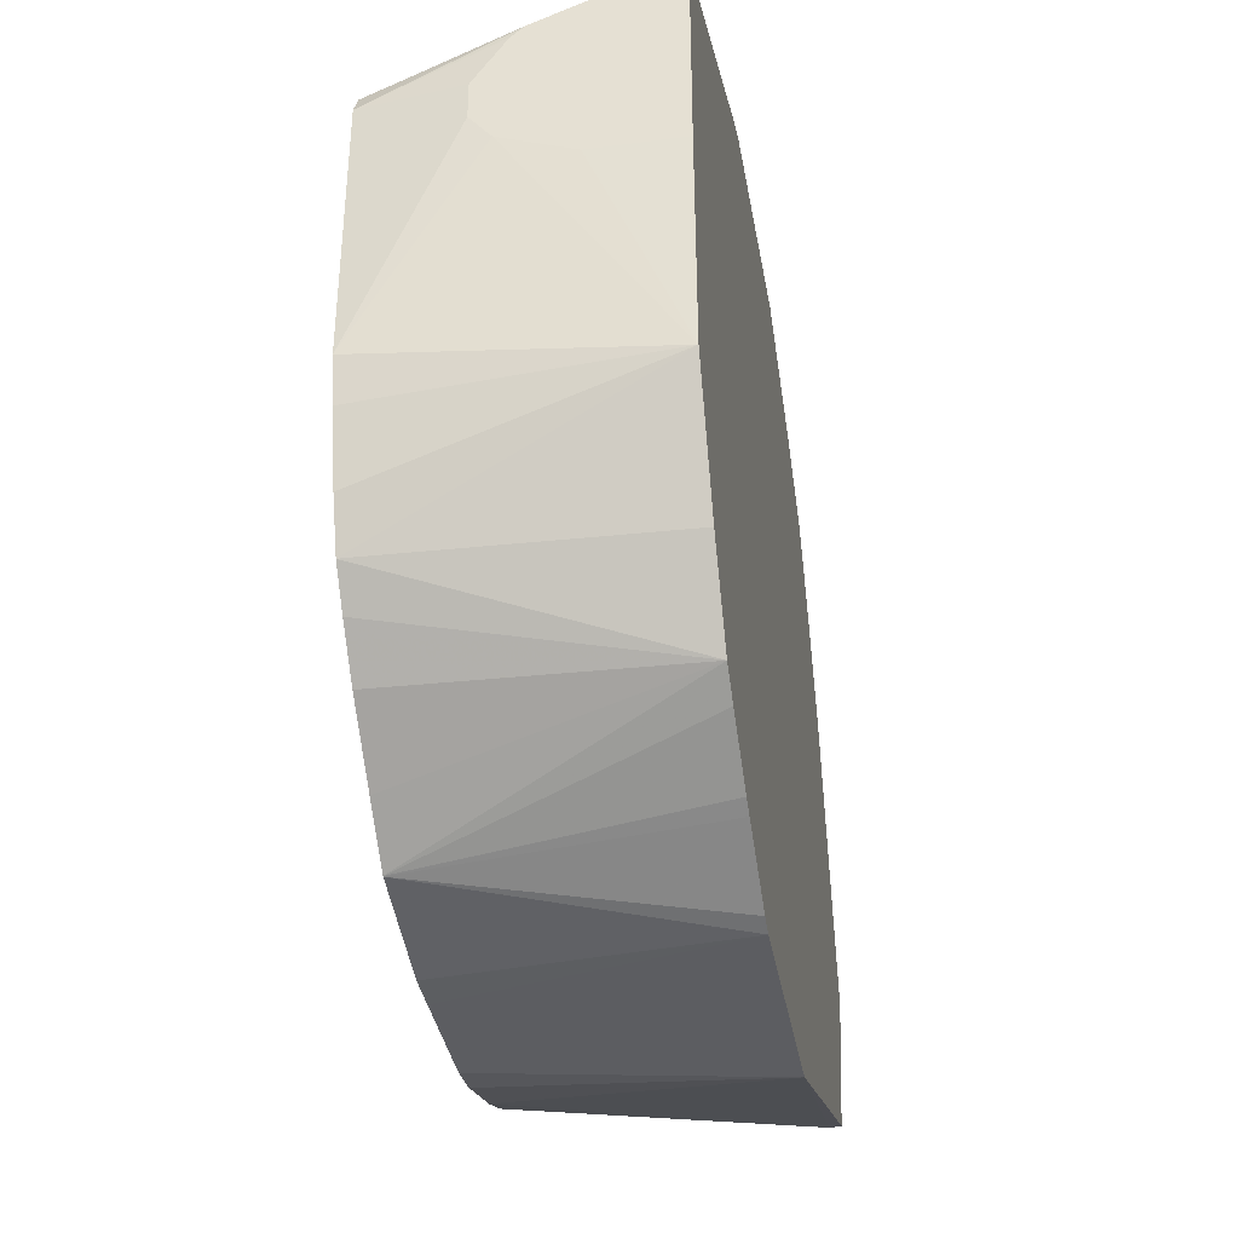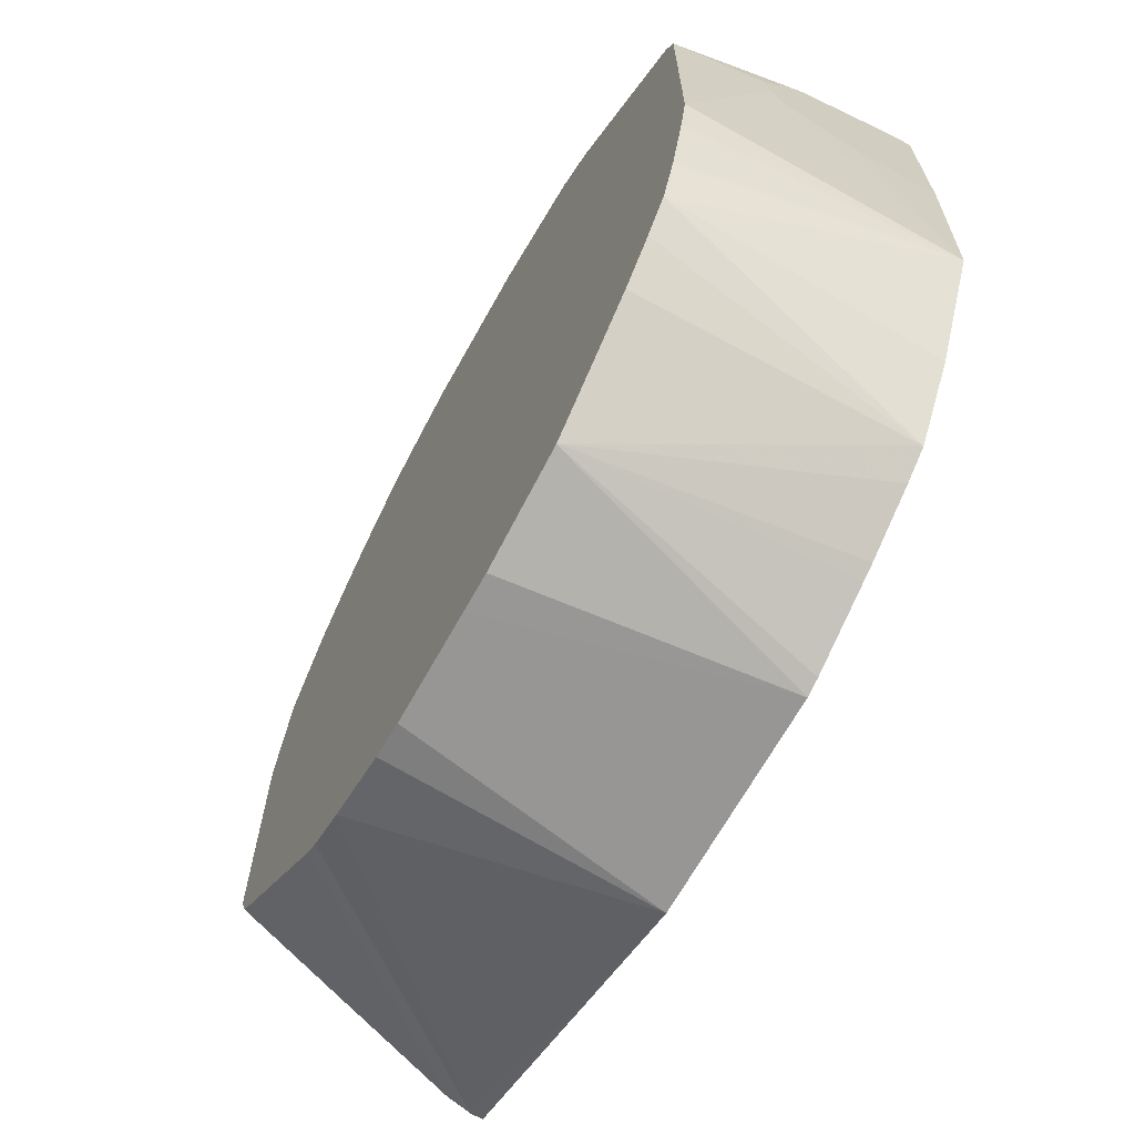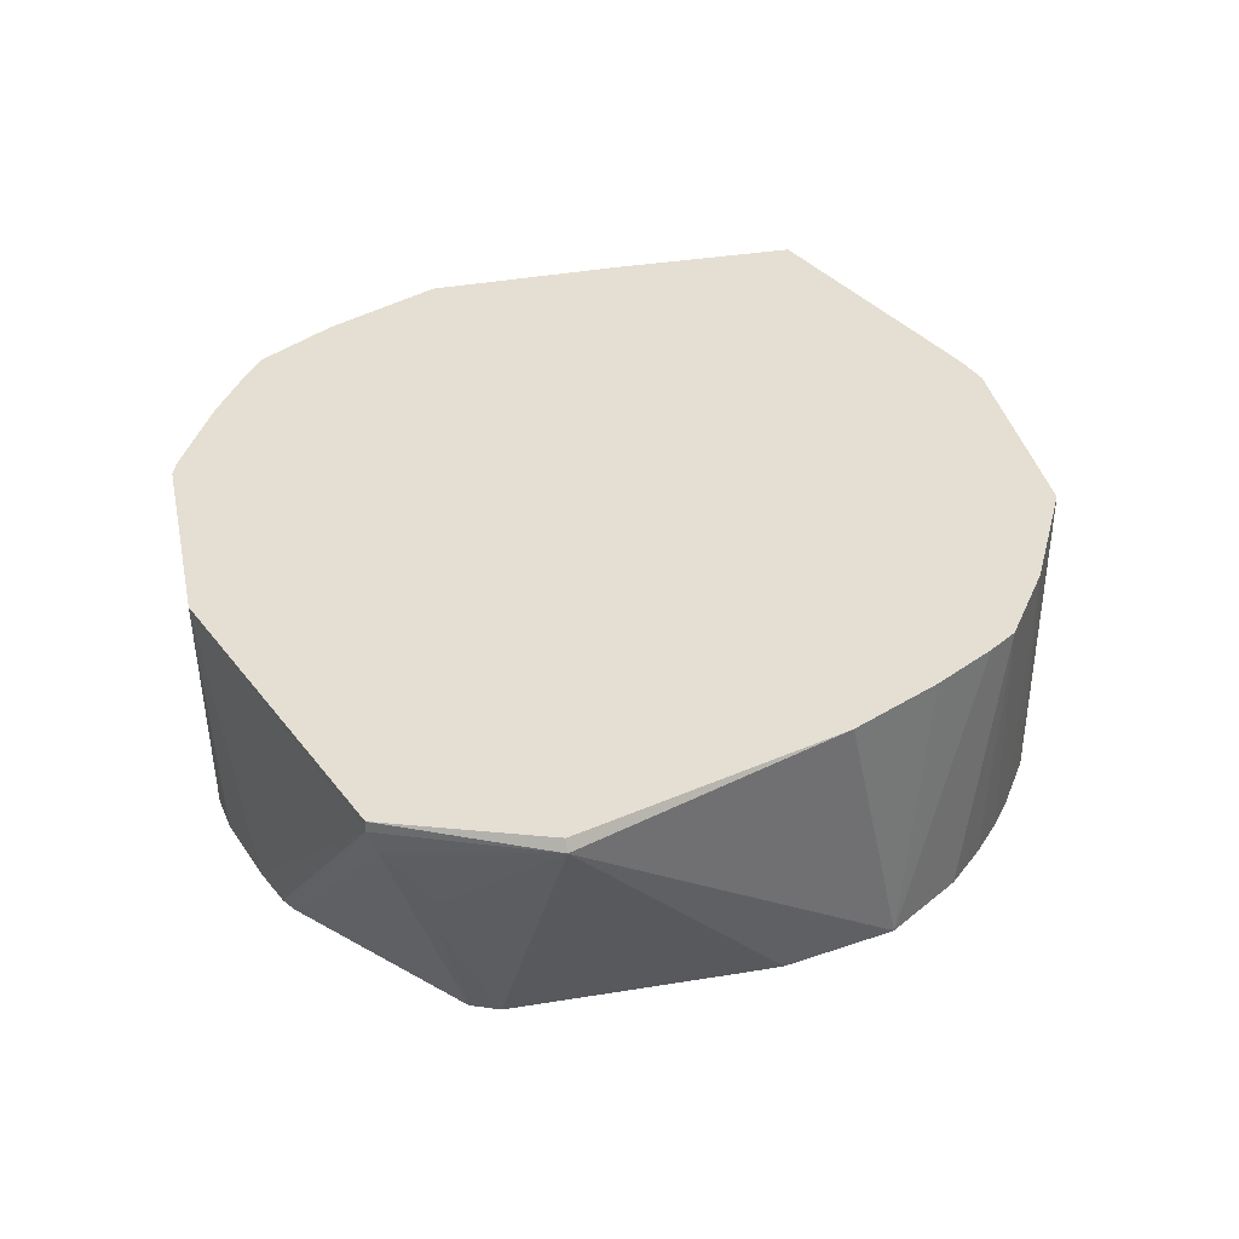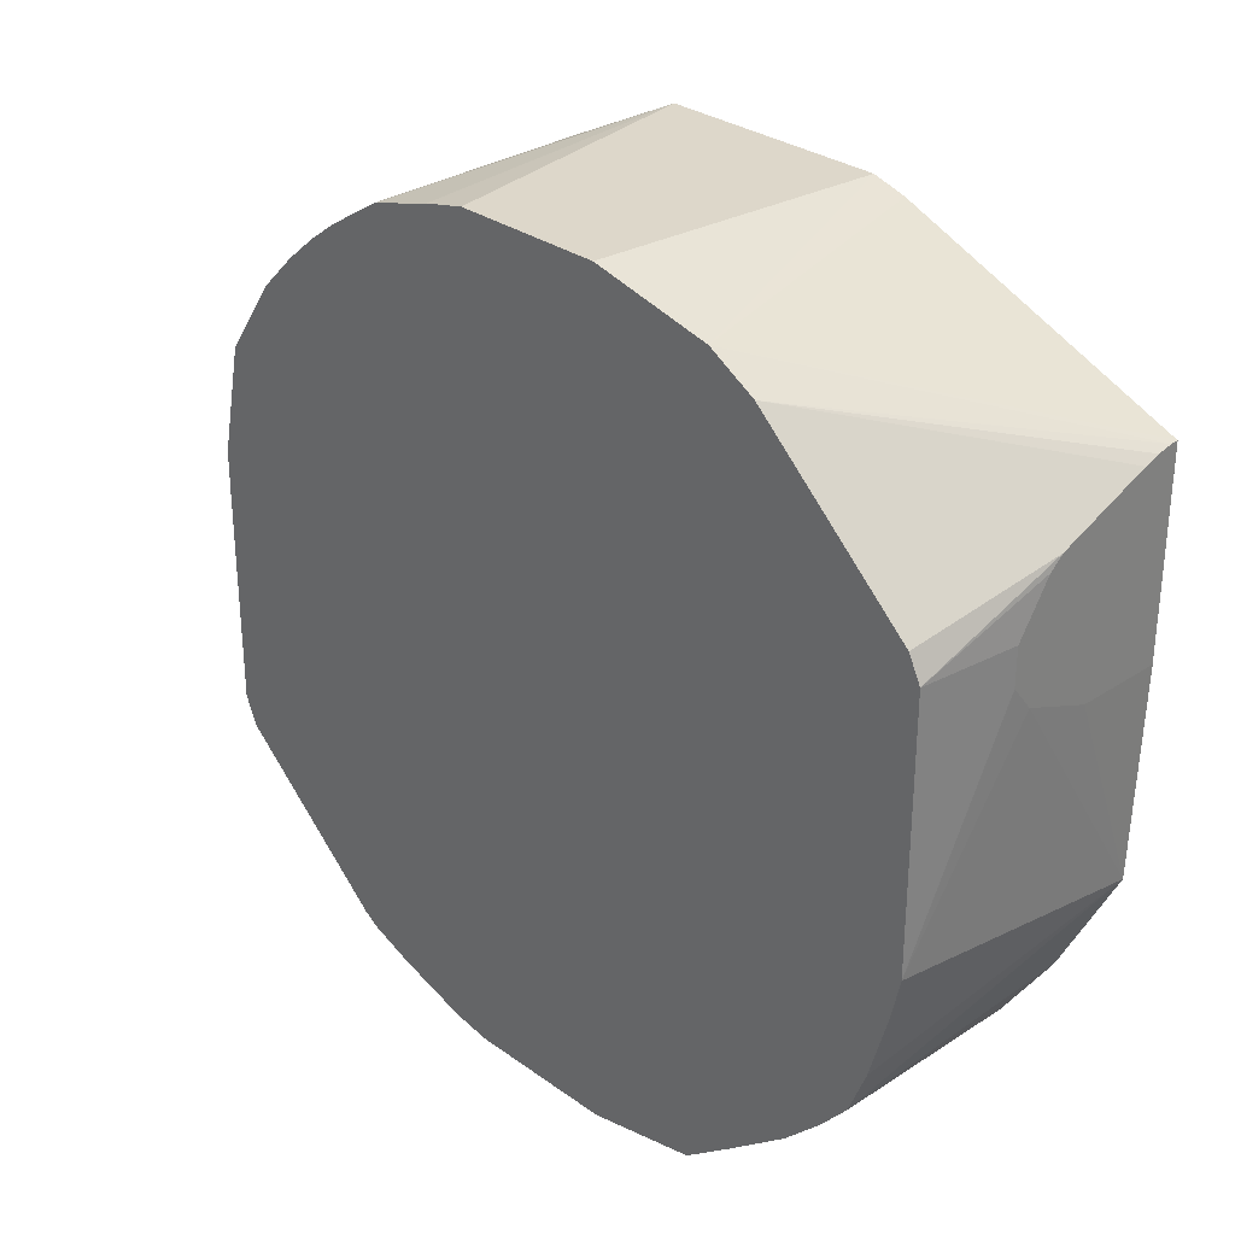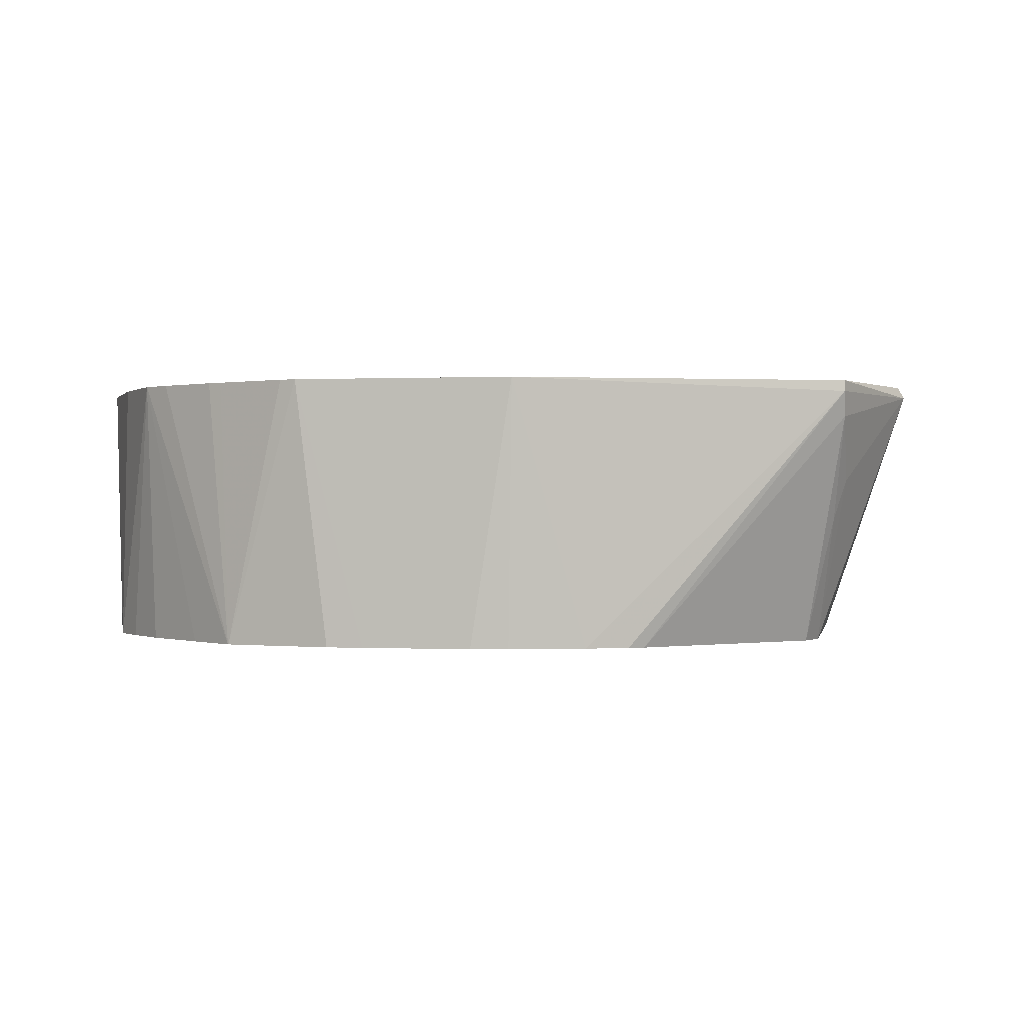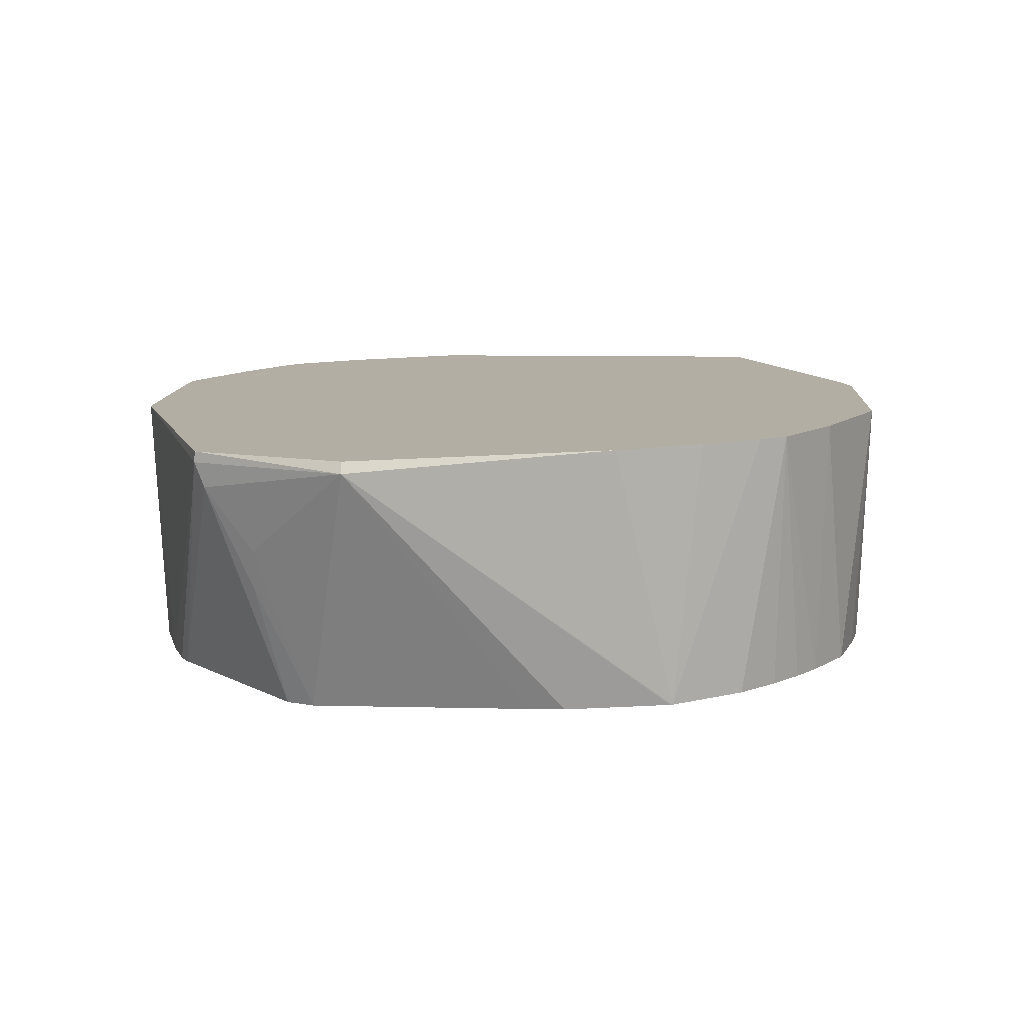
<metadata>
{"format":"obj","ext":"obj","renderer":"f3d","projection":"perspective","resolution":1024,"background":"white","views":[{"elev":-37.1,"azim":99.8,"up":"+Z"},{"elev":-67.4,"azim":60.9,"up":"+Z"},{"elev":36.9,"azim":-102.0,"up":"+Y"},{"elev":30.3,"azim":46.0,"up":"+Z"},{"elev":0.2,"azim":-169.4,"up":"+Y"},{"elev":10.9,"azim":-86.8,"up":"+Y"}]}
</metadata>
<code>
v 0.1688 0.6277 -0.172
v 0.1531 0.6277 -0.1828
v 0.1191 0.6277 -0.203
v 0.1039 0.4768 -0.2145
v 0.1035 0.4768 -0.2147
v 0.1311 0.4768 -0.1933
v 0.1658 0.4768 -0.1655
v 0.1867 0.4768 -0.1445
v 0.2018 0.4768 -0.127
v 0.2121 0.4768 -0.1011
v 0.231 0.6277 -0.06214
v 0.1978 0.6277 -0.1284
v 0.234 0.6277 0.05344
v 0.234 0.58 0.05368
v 0.234 0.5414 0.06875
v 0.234 0.5301 0.1036
v 0.234 0.5301 0.08283
v 0.2278 0.4768 -0.0411
v 0.2278 0.4768 0.1036
v 0.234 0.5478 0.1304
v 0.234 0.5552 0.1367
v 0.234 0.6277 0.1621
v 0.234 0.6068 0.1574
v 0.1346 0.4768 0.1968
v 0.234 0.6153 0.1602
v 0.234 0.6233 0.1619
v 0.1086 0.4768 0.2121
v 0.08052 0.6277 0.2255
v 0.06212 0.6277 0.231
v -0.0621 0.6277 0.231
v -0.04109 0.4768 0.2279
v 0.04136 0.4768 0.2278
v 0.2209 0.4768 0.1174
v -0.06441 0.4768 0.2226
v -0.101 0.4768 0.2121
v -0.1477 0.4768 0.1811
v -0.131 0.4768 0.1933
v -0.172 0.6277 0.1689
v -0.1283 0.6277 0.1979
v -0.2749 0.6277 -0.07824
v -0.2278 0.6277 0.06951
v -0.203 0.6277 0.1191
v -0.1828 0.6277 0.1531
v -0.1862 0.4768 0.1451
v -0.2145 0.4768 0.1039
v -0.2783 0.6214 -0.07824
v -0.2451 0.6277 -0.1646
v -0.2451 0.6216 -0.1651
v -0.06525 0.6277 -0.231
v -0.1036 0.4768 -0.2112
v -0.1266 0.4768 -0.202
v -0.06213 0.4768 -0.2243
v -0.0411 0.4768 -0.2278
v 0.04142 0.4768 -0.2277
v 0.02071 0.4768 -0.2278
v 0.05897 0.6277 -0.231
v 0.06841 0.6277 -0.2278
v 0.1109 0.6277 -0.2071
v -0.2278 0.4768 -0.1036
v -0.1346 0.4768 -0.1968
v -0.2451 0.6074 -0.1598
v -0.2214 0.4768 -0.1192
v -0.2382 0.5489 -0.1346
v -0.2451 0.571 -0.1333
v -0.2278 0.4768 0.02074
v -0.2277 0.4768 0.04175
v -0.2149 0.4768 0.1026
v -0.1655 0.4768 0.1658
v 0.2226 0.4768 -0.06441
f 57 5 56
f 57 56 3
f 60 51 59
f 1 56 13
f 56 30 13
f 3 56 1
f 58 5 57
f 54 5 52
f 58 57 3
f 54 56 5
f 52 5 59
f 51 52 59
f 40 30 56
f 58 3 5
f 47 40 56
f 49 48 47
f 53 49 56
f 55 53 56
f 55 56 54
f 55 54 53
f 53 54 52
f 53 52 49
f 50 49 52
f 50 52 51
f 50 51 48
f 41 46 45
f 47 48 46
f 47 46 40
f 41 40 46
f 60 48 51
f 49 47 56
f 60 61 48
f 69 18 10
f 63 61 62
f 16 13 22
f 22 13 30
f 8 10 5
f 15 18 11
f 69 10 11
f 69 11 18
f 18 19 10
f 10 19 5
f 19 34 5
f 59 5 34
f 68 36 38
f 68 38 44
f 68 44 36
f 44 45 36
f 62 61 60
f 36 45 34
f 67 45 46
f 67 46 66
f 67 66 45
f 66 59 45
f 65 59 66
f 65 66 46
f 65 46 59
f 61 46 48
f 61 64 46
f 64 59 46
f 62 60 59
f 63 62 59
f 63 59 64
f 63 64 61
f 45 59 34
f 42 41 45
f 50 48 49
f 43 45 44
f 23 21 22
f 21 16 22
f 20 16 21
f 20 21 19
f 20 19 16
f 17 16 19
f 17 19 18
f 17 18 15
f 17 15 16
f 15 13 16
f 14 13 15
f 14 15 11
f 14 11 13
f 11 1 13
f 23 24 21
f 12 9 1
f 12 11 9
f 9 11 10
f 9 10 8
f 9 8 1
f 7 1 8
f 7 8 5
f 6 7 5
f 6 1 7
f 4 2 1
f 4 1 6
f 4 6 5
f 4 3 2
f 2 3 1
f 43 42 45
f 12 1 11
f 25 24 23
f 4 5 3
f 26 27 24
f 26 24 25
f 43 44 38
f 43 38 42
f 41 38 40
f 38 30 40
f 39 30 38
f 39 35 30
f 37 35 39
f 37 39 38
f 37 38 36
f 37 36 35
f 35 36 34
f 35 34 30
f 31 30 34
f 31 34 32
f 42 38 41
f 33 19 21
f 32 34 19
f 26 25 22
f 28 27 22
f 28 29 27
f 28 22 29
f 29 22 30
f 25 23 22
f 29 31 32
f 33 21 24
f 29 30 31
f 33 24 19
f 26 22 27
f 24 32 19
f 27 32 24
f 27 29 32

</code>
